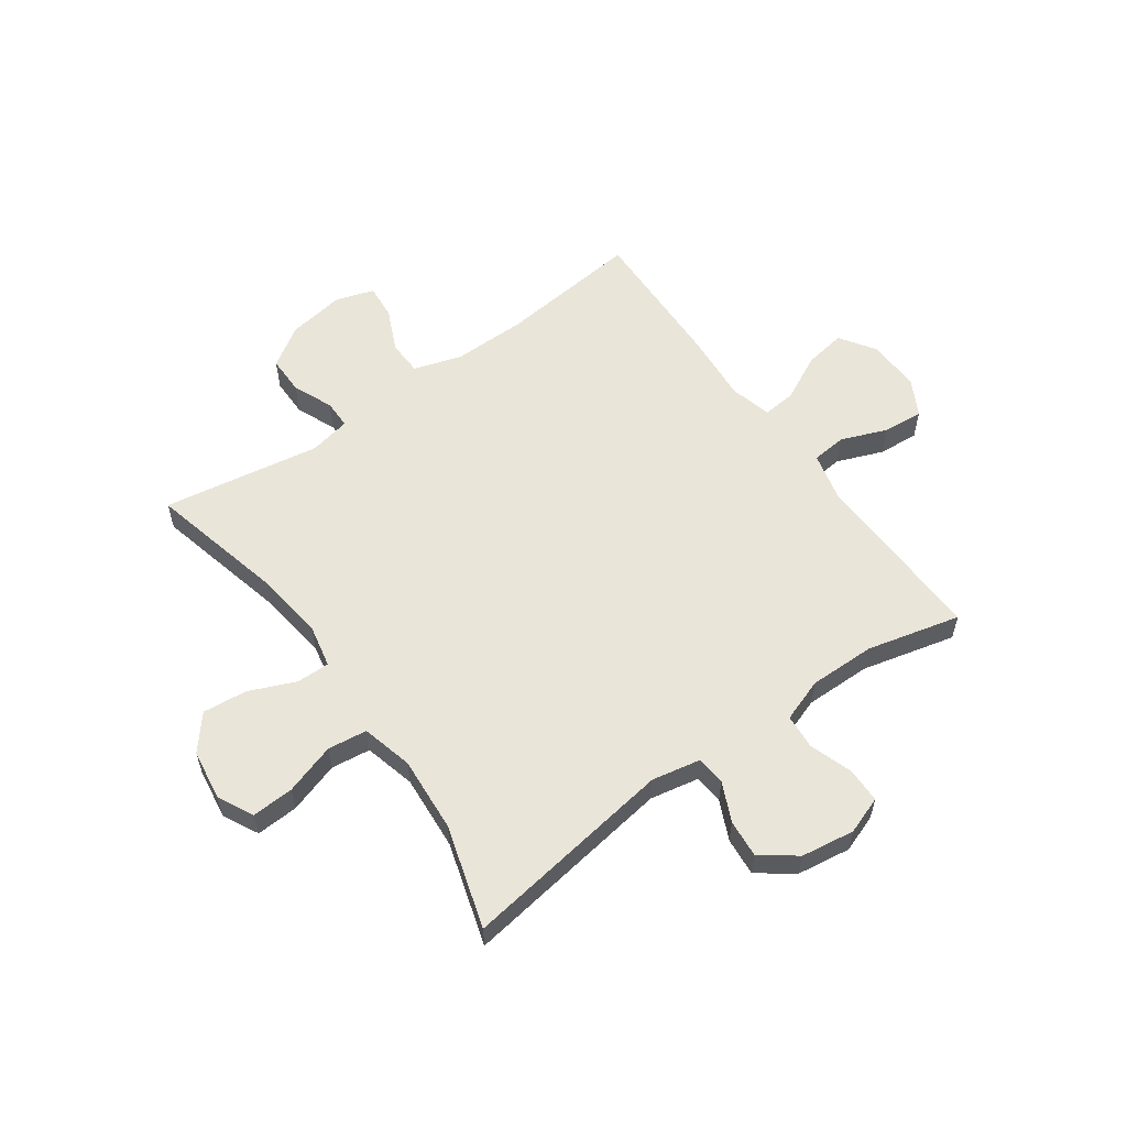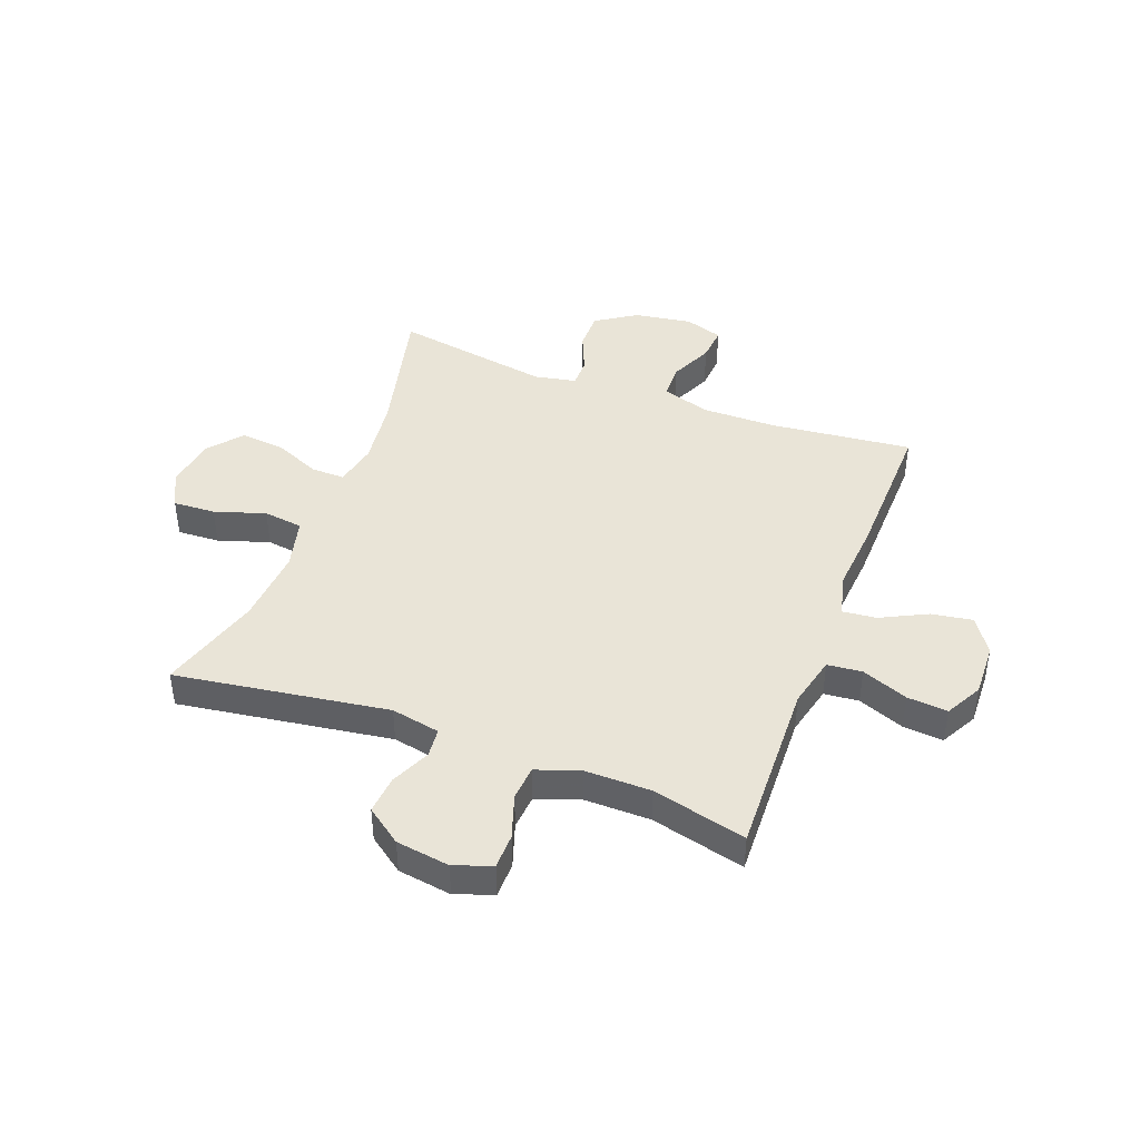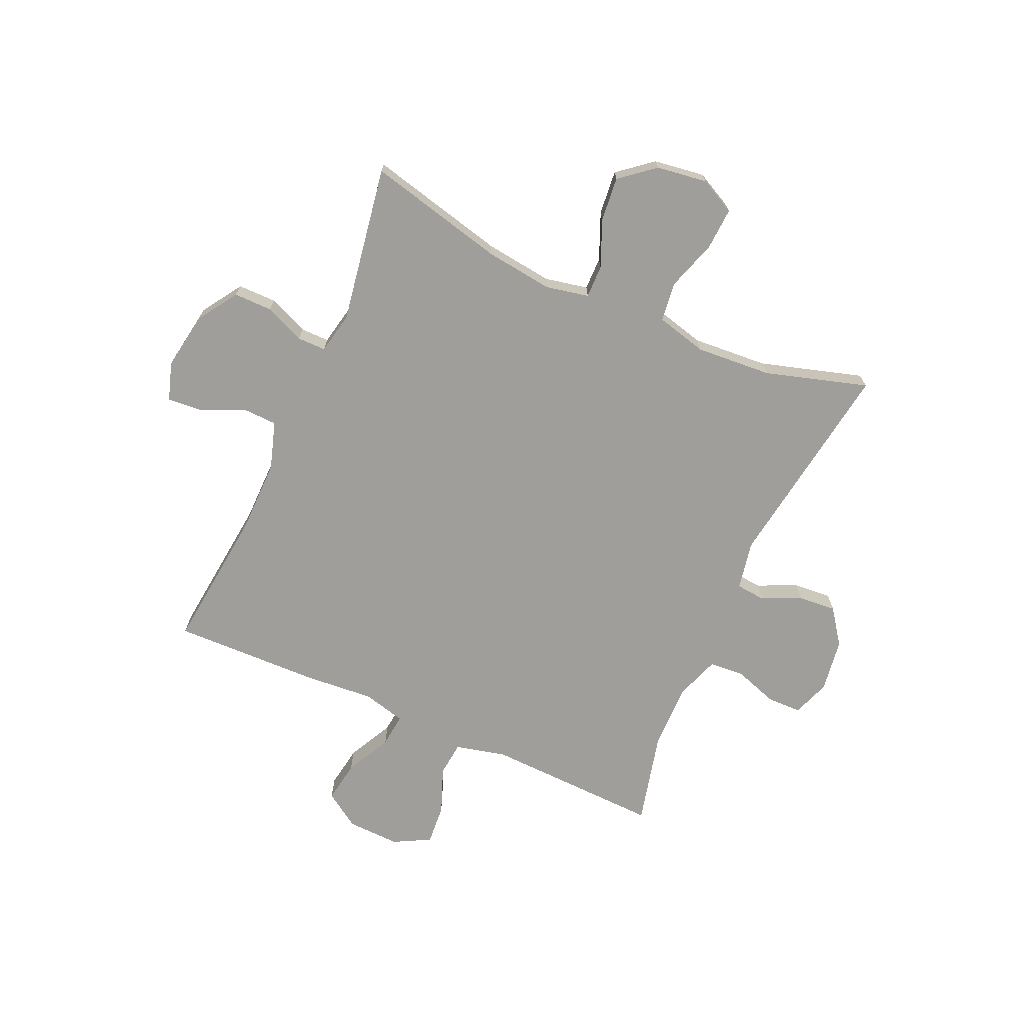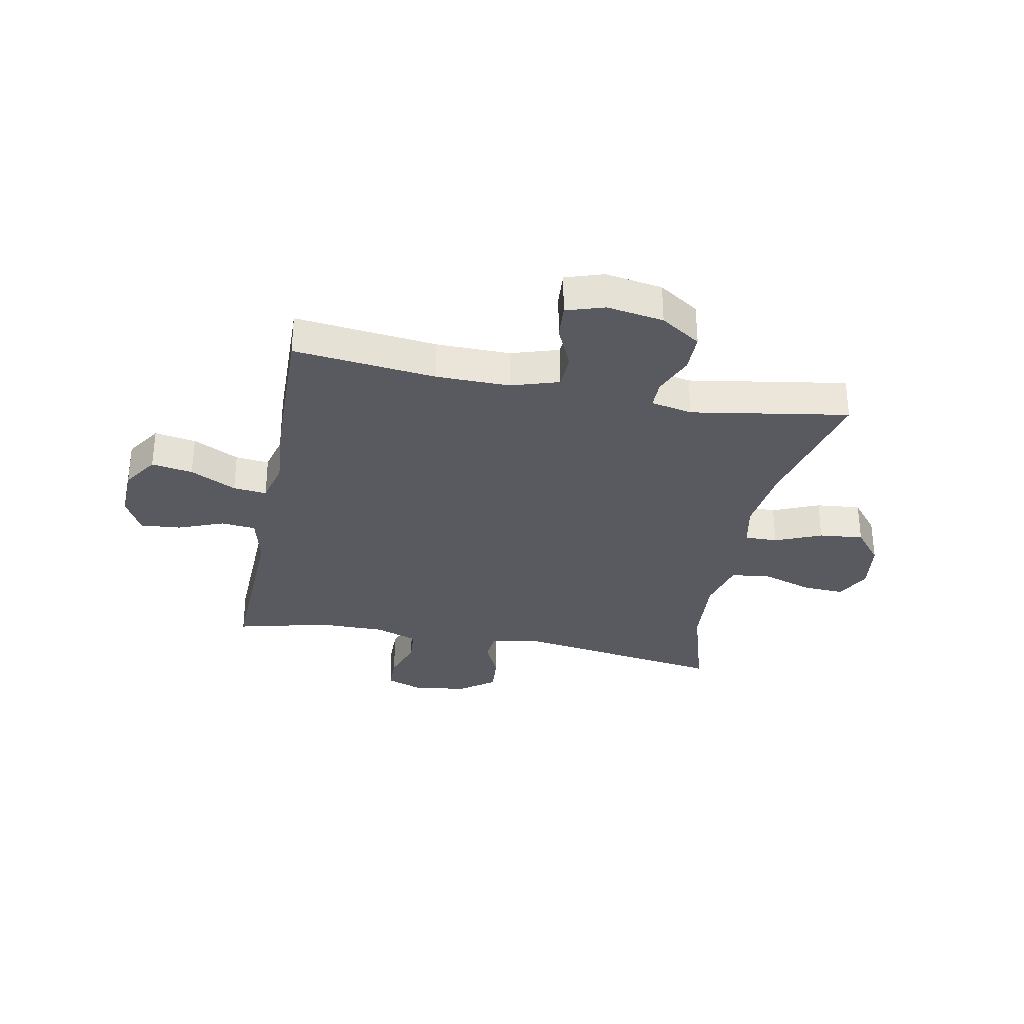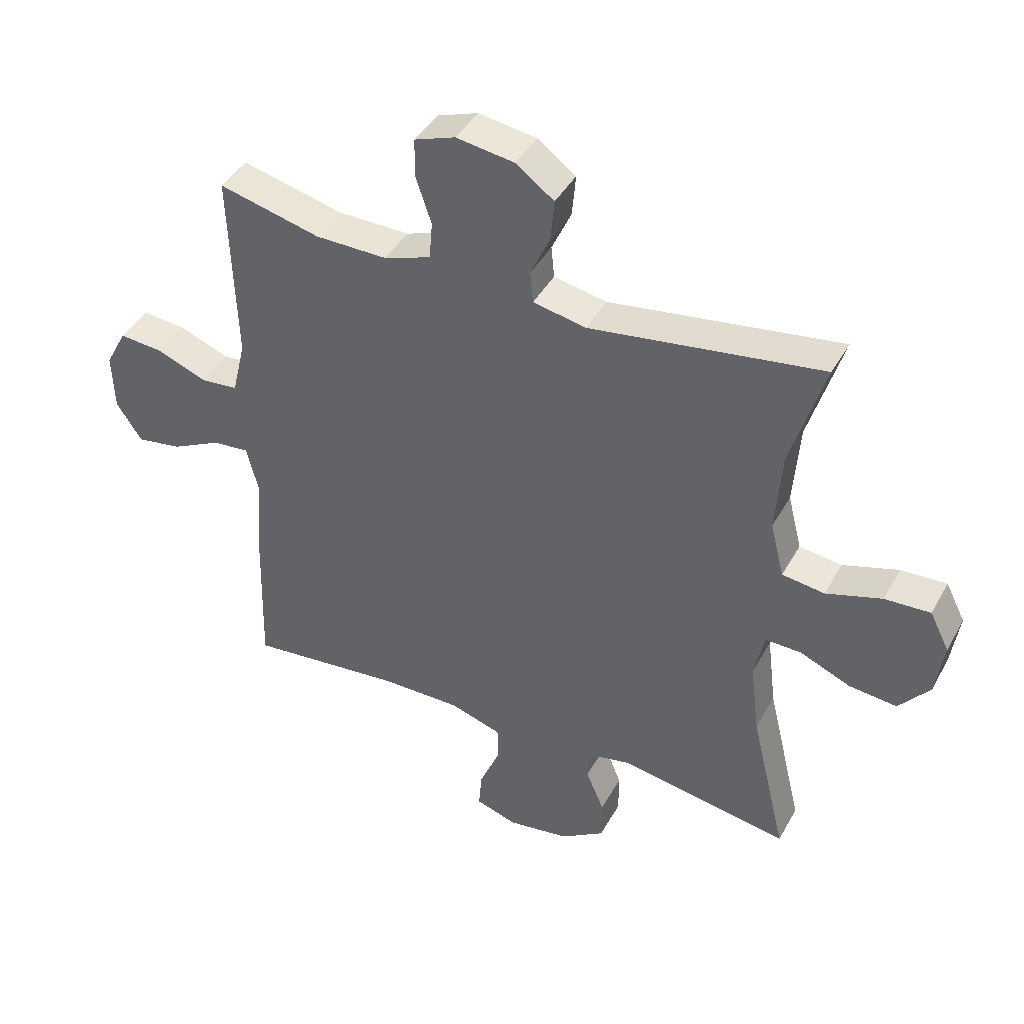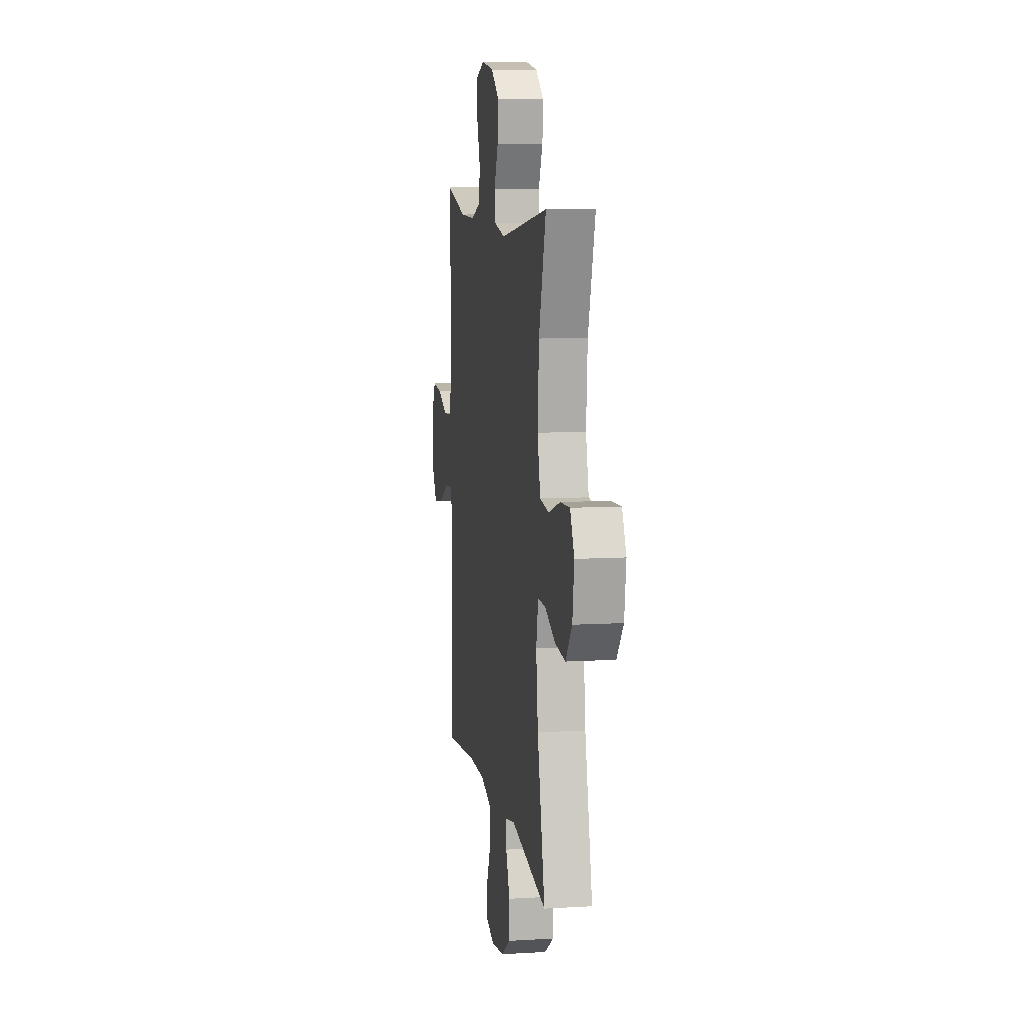
<metadata>
{"format":"obj","ext":"obj","renderer":"f3d","projection":"perspective","resolution":1024,"background":"white","views":[{"elev":57.8,"azim":-35.5,"up":"+Y"},{"elev":43.2,"azim":20.6,"up":"+Y"},{"elev":-70.8,"azim":-114.1,"up":"+Y"},{"elev":-31.9,"azim":168.9,"up":"+Y"},{"elev":42.2,"azim":-153.0,"up":"+Z"},{"elev":9.2,"azim":-99.0,"up":"+Z"}]}
</metadata>
<code>
v -0.5 0.07 0.5
v -0.121 0.07 0.444
v -0.034 0.07 0.461
v -0.029 0.07 0.513
v -0.061 0.07 0.583
v -0.067 0.07 0.651
v -0.004 0.07 0.697
v 0.091 0.07 0.711
v 0.158 0.07 0.687
v 0.159 0.07 0.625
v 0.133 0.07 0.547
v 0.138 0.07 0.485
v 0.215 0.07 0.458
v 0.333 0.07 0.459
v 0.5 0.07 0.5
v 0.49 0.07 0.186
v 0.512 0.07 0.095
v 0.574 0.07 0.089
v 0.656 0.07 0.121
v 0.728 0.07 0.127
v 0.763 0.07 0.062
v 0.76 0.07 -0.033
v 0.718 0.07 -0.096
v 0.644 0.07 -0.084
v 0.562 0.07 -0.043
v 0.502 0.07 -0.037
v 0.483 0.07 -0.113
v 0.493 0.07 -0.236
v 0.5 0.07 -0.5
v 0.246 0.07 -0.473
v 0.114 0.07 -0.472
v 0.029 0.07 -0.499
v 0.027 0.07 -0.561
v 0.062 0.07 -0.638
v 0.067 0.07 -0.7
v -0.001 0.07 -0.722
v -0.103 0.07 -0.706
v -0.175 0.07 -0.659
v -0.175 0.07 -0.59
v -0.145 0.07 -0.519
v -0.145 0.07 -0.468
v -0.219 0.07 -0.453
v -0.5 0.07 -0.5
v -0.441 0.07 -0.254
v -0.426 0.07 -0.133
v -0.442 0.07 -0.056
v -0.501 0.07 -0.057
v -0.584 0.07 -0.092
v -0.663 0.07 -0.1
v -0.713 0.07 -0.039
v -0.726 0.07 0.052
v -0.694 0.07 0.115
v -0.619 0.07 0.111
v -0.528 0.07 0.082
v -0.458 0.07 0.091
v -0.435 0.07 0.182
v -0.445 0.07 0.317
v -0.5 0 0.5
v -0.121 0 0.444
v -0.034 0 0.461
v -0.029 0 0.513
v -0.061 0 0.583
v -0.067 0 0.651
v -0.004 0 0.697
v 0.091 0 0.711
v 0.158 0 0.687
v 0.159 0 0.625
v 0.133 0 0.547
v 0.138 0 0.485
v 0.215 0 0.458
v 0.333 0 0.459
v 0.5 0 0.5
v 0.49 0 0.186
v 0.512 0 0.095
v 0.574 0 0.089
v 0.656 0 0.121
v 0.728 0 0.127
v 0.763 0 0.062
v 0.76 0 -0.033
v 0.718 0 -0.096
v 0.644 0 -0.084
v 0.562 0 -0.043
v 0.502 0 -0.037
v 0.483 0 -0.113
v 0.493 0 -0.236
v 0.5 0 -0.5
v 0.246 0 -0.473
v 0.114 0 -0.472
v 0.029 0 -0.499
v 0.027 0 -0.561
v 0.062 0 -0.638
v 0.067 0 -0.7
v -0.001 0 -0.722
v -0.103 0 -0.706
v -0.175 0 -0.659
v -0.175 0 -0.59
v -0.145 0 -0.519
v -0.145 0 -0.468
v -0.219 0 -0.453
v -0.5 0 -0.5
v -0.441 0 -0.254
v -0.426 0 -0.133
v -0.442 0 -0.056
v -0.501 0 -0.057
v -0.584 0 -0.092
v -0.663 0 -0.1
v -0.713 0 -0.039
v -0.726 0 0.052
v -0.694 0 0.115
v -0.619 0 0.111
v -0.528 0 0.082
v -0.458 0 0.091
v -0.435 0 0.182
v -0.445 0 0.317
f 51 52 53 54
f 51 54 55
f 50 51 55
f 47 48 49 50
f 46 47 50 55
f 45 46 55 56
f 42 43 44
f 41 42 44 45
f 37 38 39 40
f 37 40 41
f 36 37 41
f 33 34 35 36
f 32 33 36 41
f 31 32 41 45
f 27 28 29 30
f 26 27 30 31
f 22 23 24 25
f 22 25 26
f 21 22 26
f 18 19 20 21
f 17 18 21 26
f 16 17 26 31
f 14 15 16 31
f 8 9 10 11
f 8 11 12
f 7 8 12
f 4 5 6 7
f 3 4 7 12
f 2 3 12 13
f 57 1 2
f 56 57 2 13
f 31 45 56
f 13 14 31 56
f 111 110 109 108
f 112 111 108
f 112 108 107
f 107 106 105 104
f 112 107 104 103
f 113 112 103 102
f 101 100 99
f 102 101 99 98
f 97 96 95 94
f 98 97 94
f 98 94 93
f 93 92 91 90
f 98 93 90 89
f 102 98 89 88
f 87 86 85 84
f 88 87 84 83
f 82 81 80 79
f 83 82 79
f 83 79 78
f 78 77 76 75
f 83 78 75 74
f 88 83 74 73
f 88 73 72 71
f 68 67 66 65
f 69 68 65
f 69 65 64
f 64 63 62 61
f 69 64 61 60
f 70 69 60 59
f 59 58 114
f 70 59 114 113
f 113 102 88
f 113 88 71 70
f 1 58 59 2
f 2 59 60 3
f 3 60 61 4
f 4 61 62 5
f 5 62 63 6
f 6 63 64 7
f 7 64 65 8
f 8 65 66 9
f 9 66 67 10
f 10 67 68 11
f 11 68 69 12
f 12 69 70 13
f 13 70 71 14
f 14 71 72 15
f 15 72 73 16
f 16 73 74 17
f 17 74 75 18
f 18 75 76 19
f 19 76 77 20
f 20 77 78 21
f 21 78 79 22
f 22 79 80 23
f 23 80 81 24
f 24 81 82 25
f 25 82 83 26
f 26 83 84 27
f 27 84 85 28
f 28 85 86 29
f 29 86 87 30
f 30 87 88 31
f 31 88 89 32
f 32 89 90 33
f 33 90 91 34
f 34 91 92 35
f 35 92 93 36
f 36 93 94 37
f 37 94 95 38
f 38 95 96 39
f 39 96 97 40
f 40 97 98 41
f 41 98 99 42
f 42 99 100 43
f 43 100 101 44
f 44 101 102 45
f 45 102 103 46
f 46 103 104 47
f 47 104 105 48
f 48 105 106 49
f 49 106 107 50
f 50 107 108 51
f 51 108 109 52
f 52 109 110 53
f 53 110 111 54
f 54 111 112 55
f 55 112 113 56
f 56 113 114 57
f 57 114 58 1

</code>
